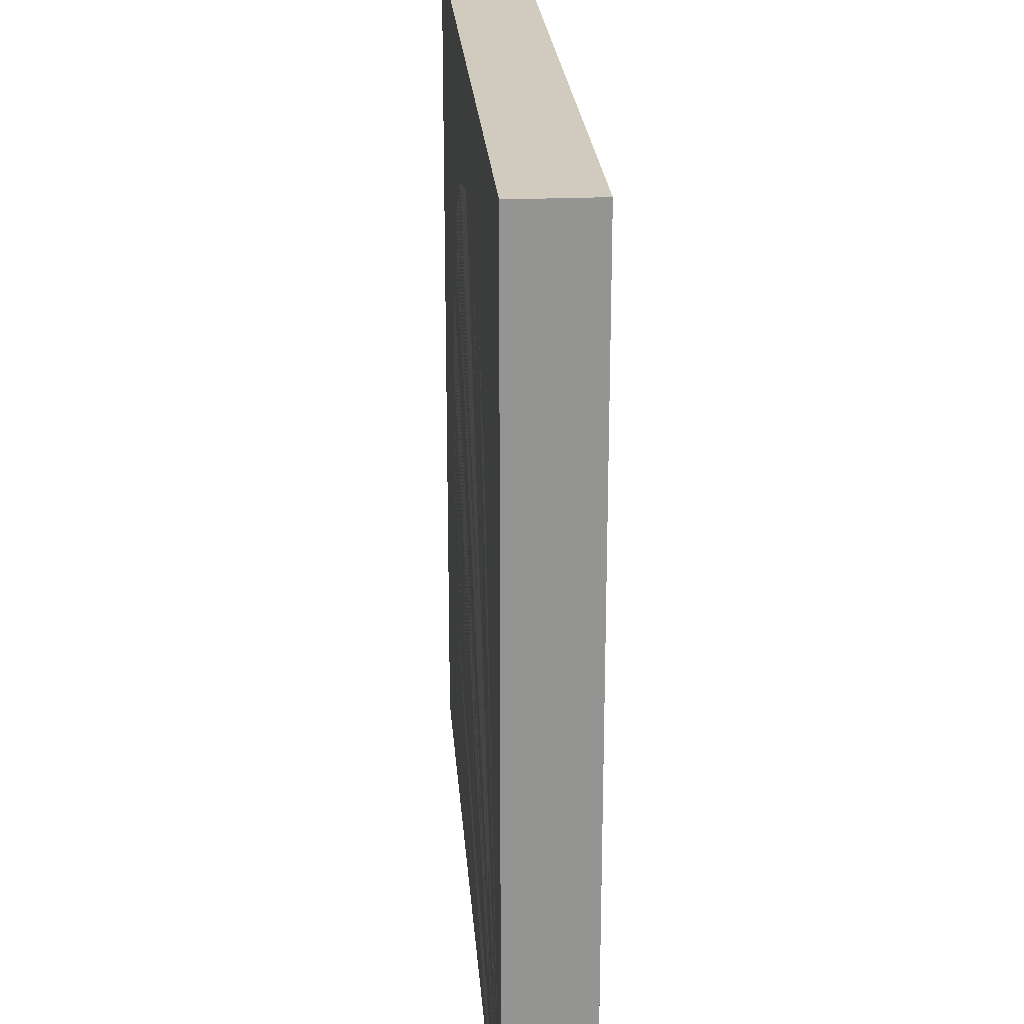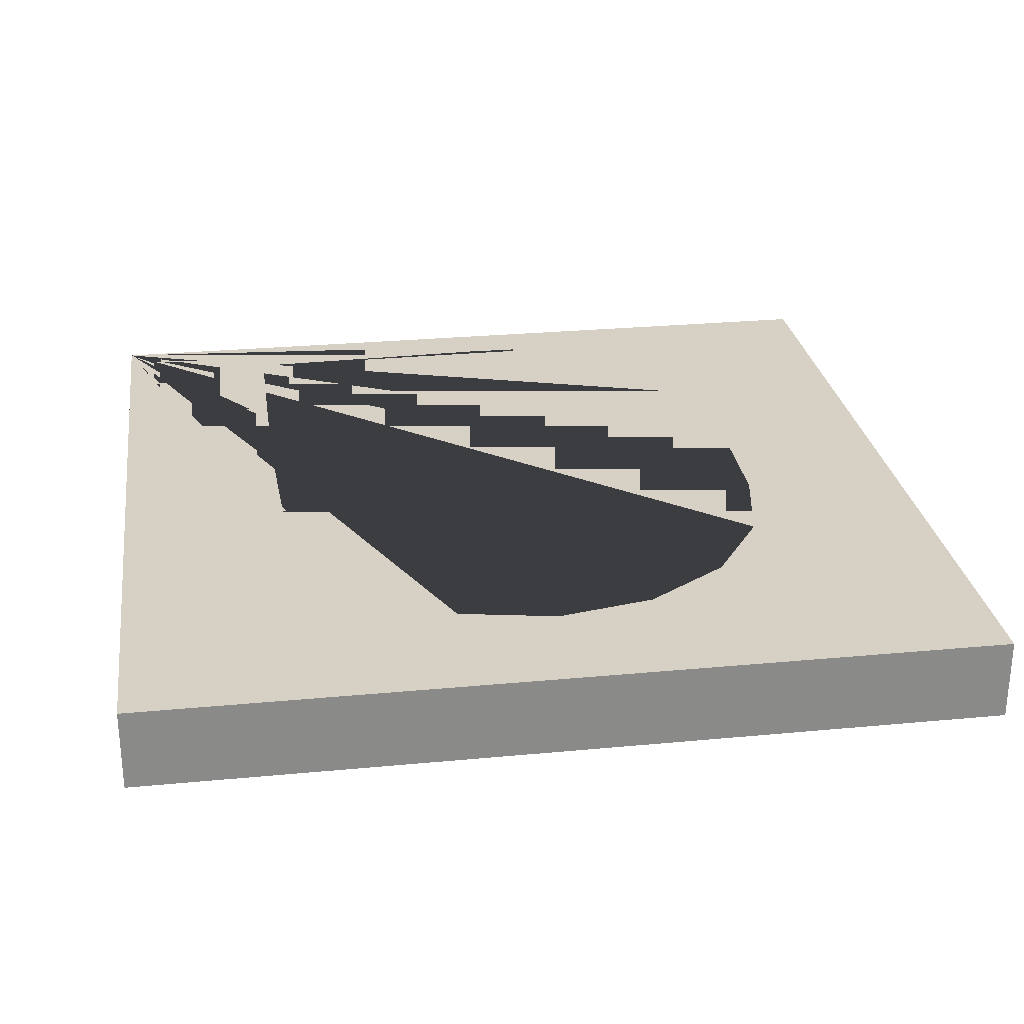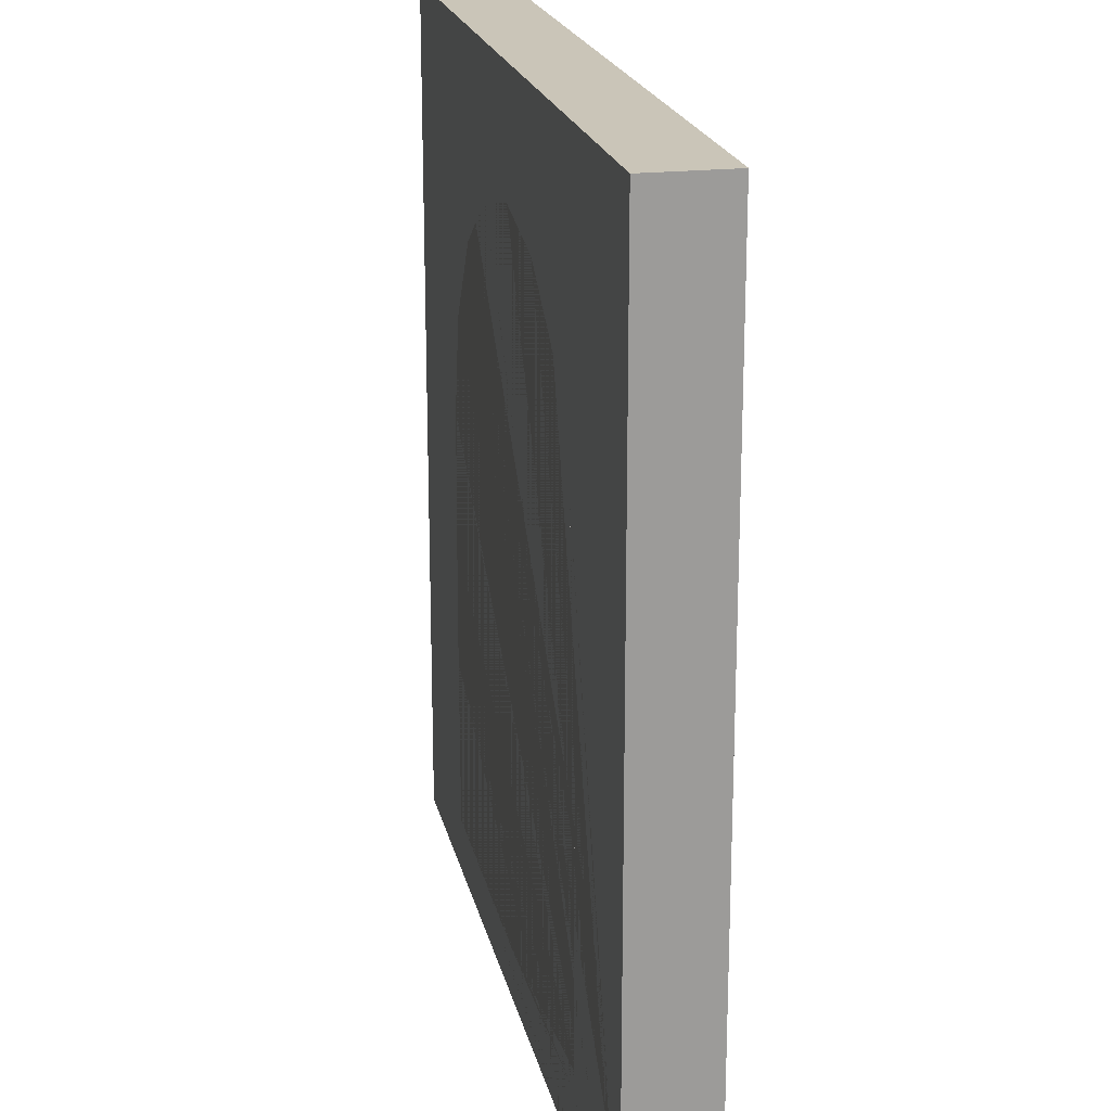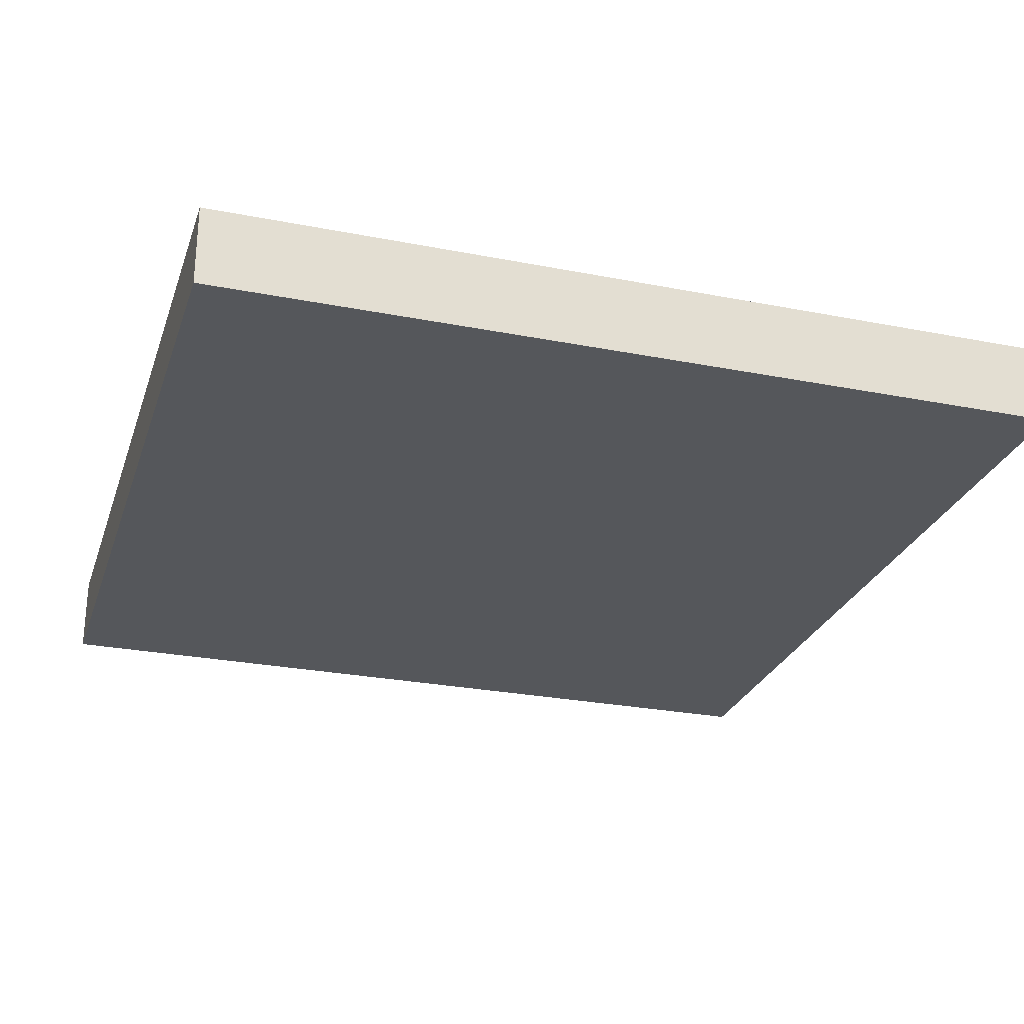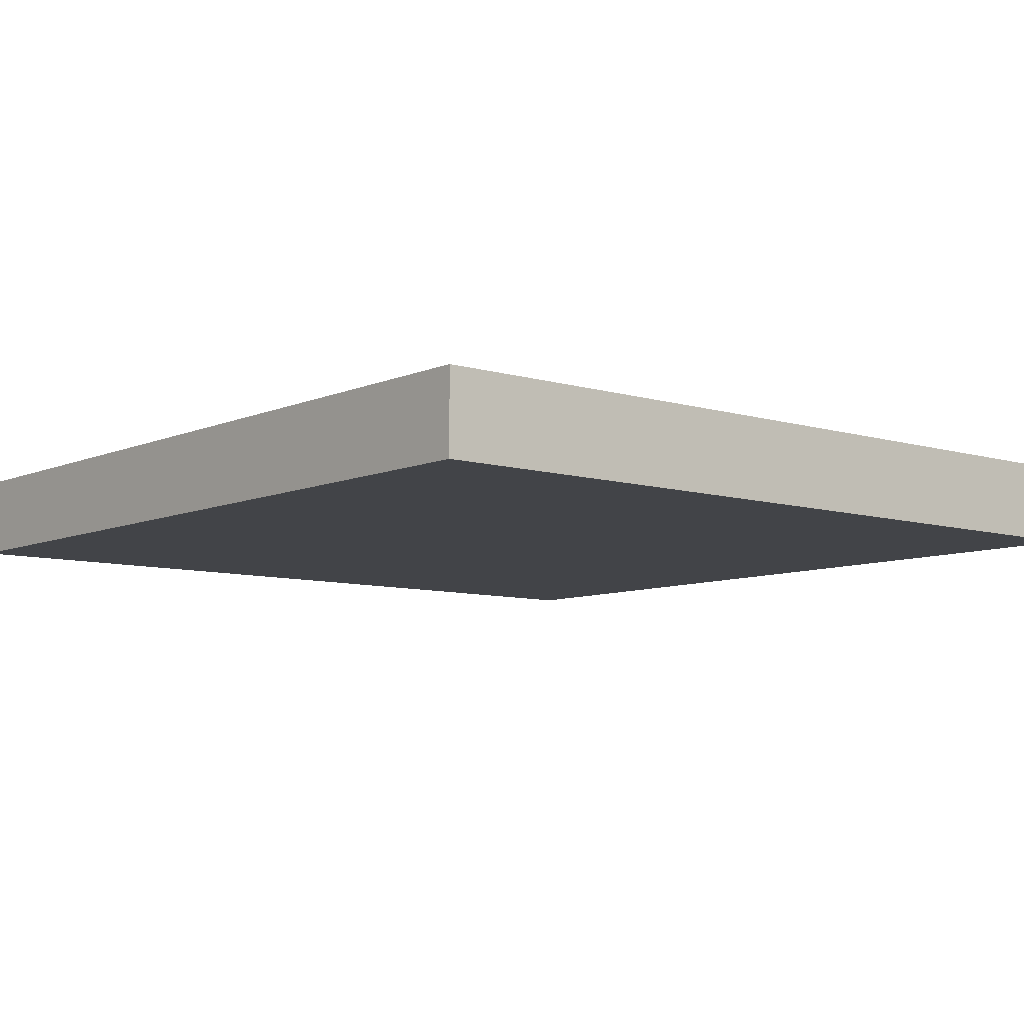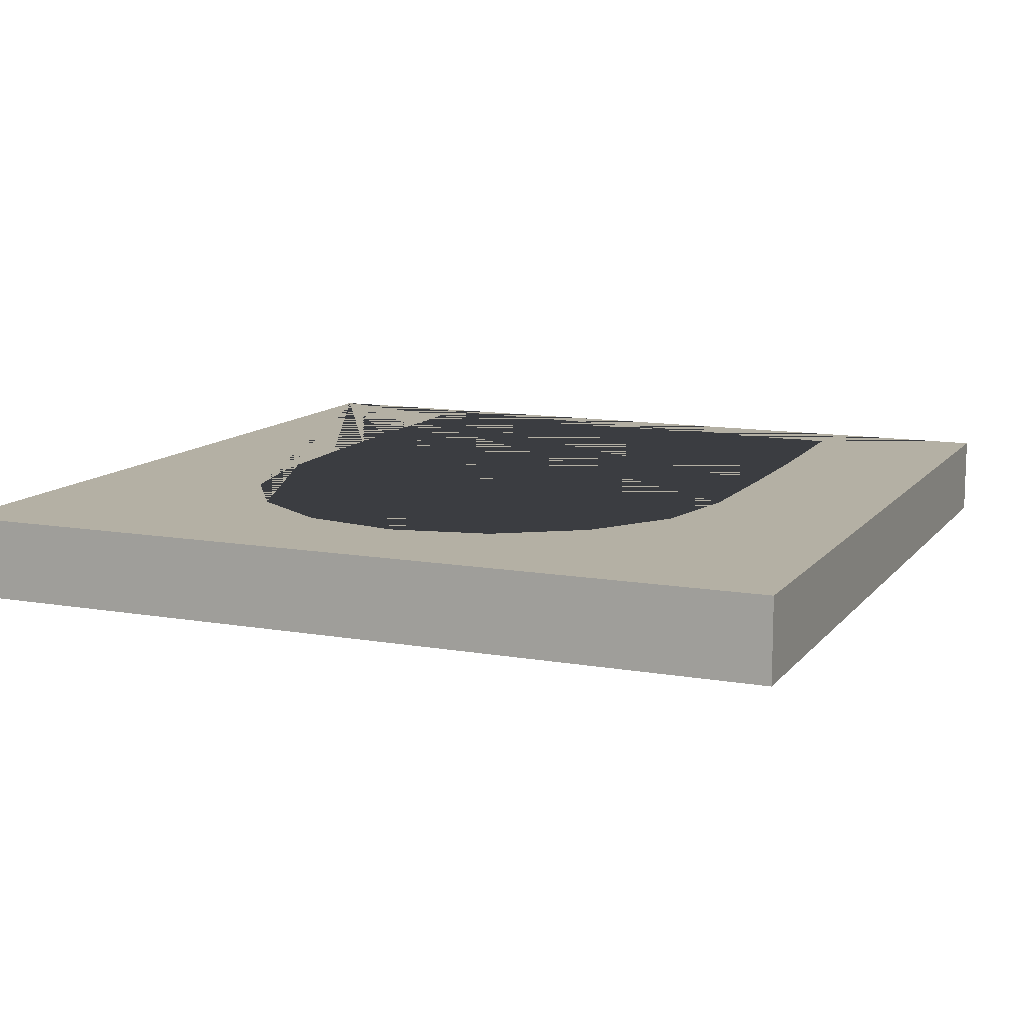
<metadata>
{"format":"obj","ext":"obj","renderer":"f3d","projection":"perspective","resolution":1024,"background":"white","views":[{"elev":23.4,"azim":85.8,"up":"+Y"},{"elev":27.0,"azim":171.6,"up":"+Z"},{"elev":20.4,"azim":78.0,"up":"+Y"},{"elev":-26.8,"azim":-107.0,"up":"+Z"},{"elev":-8.1,"azim":-130.0,"up":"+Z"},{"elev":11.5,"azim":-156.9,"up":"+Z"}]}
</metadata>
<code>
o Cube
v 1 1 -0.095
v 1 -1 -0.095
v 1 1 0.095
v 1 -1 0.095
v -1 1 -0.095
v -1 -1 -0.095
v -1 1 0.095
v -1 -1 0.095
v -0.002648 0.7115 -0.03868
v 0.2287 0.6655 -0.03862
v 0.4249 0.5344 -0.03843
v 0.5559 0.3383 -0.03815
v 0.602 0.1069 -0.03782
v 0.6145 -0.2071 -0.03749
v 0.6164 -0.5066 -0.03721
v 0.6146 -0.8789 -0.03703
v -0.002648 -0.8973 -0.03696
v -0.6061 -0.8858 -0.03703
v -0.6148 -0.4928 -0.03721
v -0.6129 -0.2002 -0.03749
v -0.6072 0.1069 -0.03782
v -0.5612 0.3383 -0.03815
v -0.4302 0.5344 -0.03843
v -0.234 0.6655 -0.03862
v -0.4302 0.5493 0.095
v 0.2287 0.6804 0.095
v -0.002648 0.7264 0.095
v -0.234 0.6804 0.095
v 0.5559 0.3531 0.095
v 0.6164 -0.4919 0.095
v 0.6145 -0.1924 0.095
v 0.602 0.1217 0.095
v 0.4249 0.5493 0.095
v -0.6148 -0.4781 0.095
v -0.6061 -0.871 0.095
v -0.6129 -0.1855 0.095
v -0.6072 0.1217 0.095
v -0.5612 0.3531 0.095
v 0.6146 -0.8641 0.095
v -0.002648 -0.8826 0.095
f 1 5 7 3
f 4 3 7 8 35 34 36 37 38 25 28 27 26 33 29 32 31 30 39
f 35 8 4 39 40
f 8 7 5 6
f 6 2 4 8
f 2 1 3 4
f 6 5 1 2
f 27 9 10 26
f 26 10 11 33
f 33 11 12 29
f 29 12 13 32
f 32 13 14 31
f 31 14 15 30
f 30 15 16 39
f 39 16 17 40
f 40 17 18 35
f 35 18 19 34
f 34 19 20 36
f 36 20 21 37
f 37 21 22 38
f 22 23 25 38
f 25 23 24 28
f 28 24 9 27

</code>
